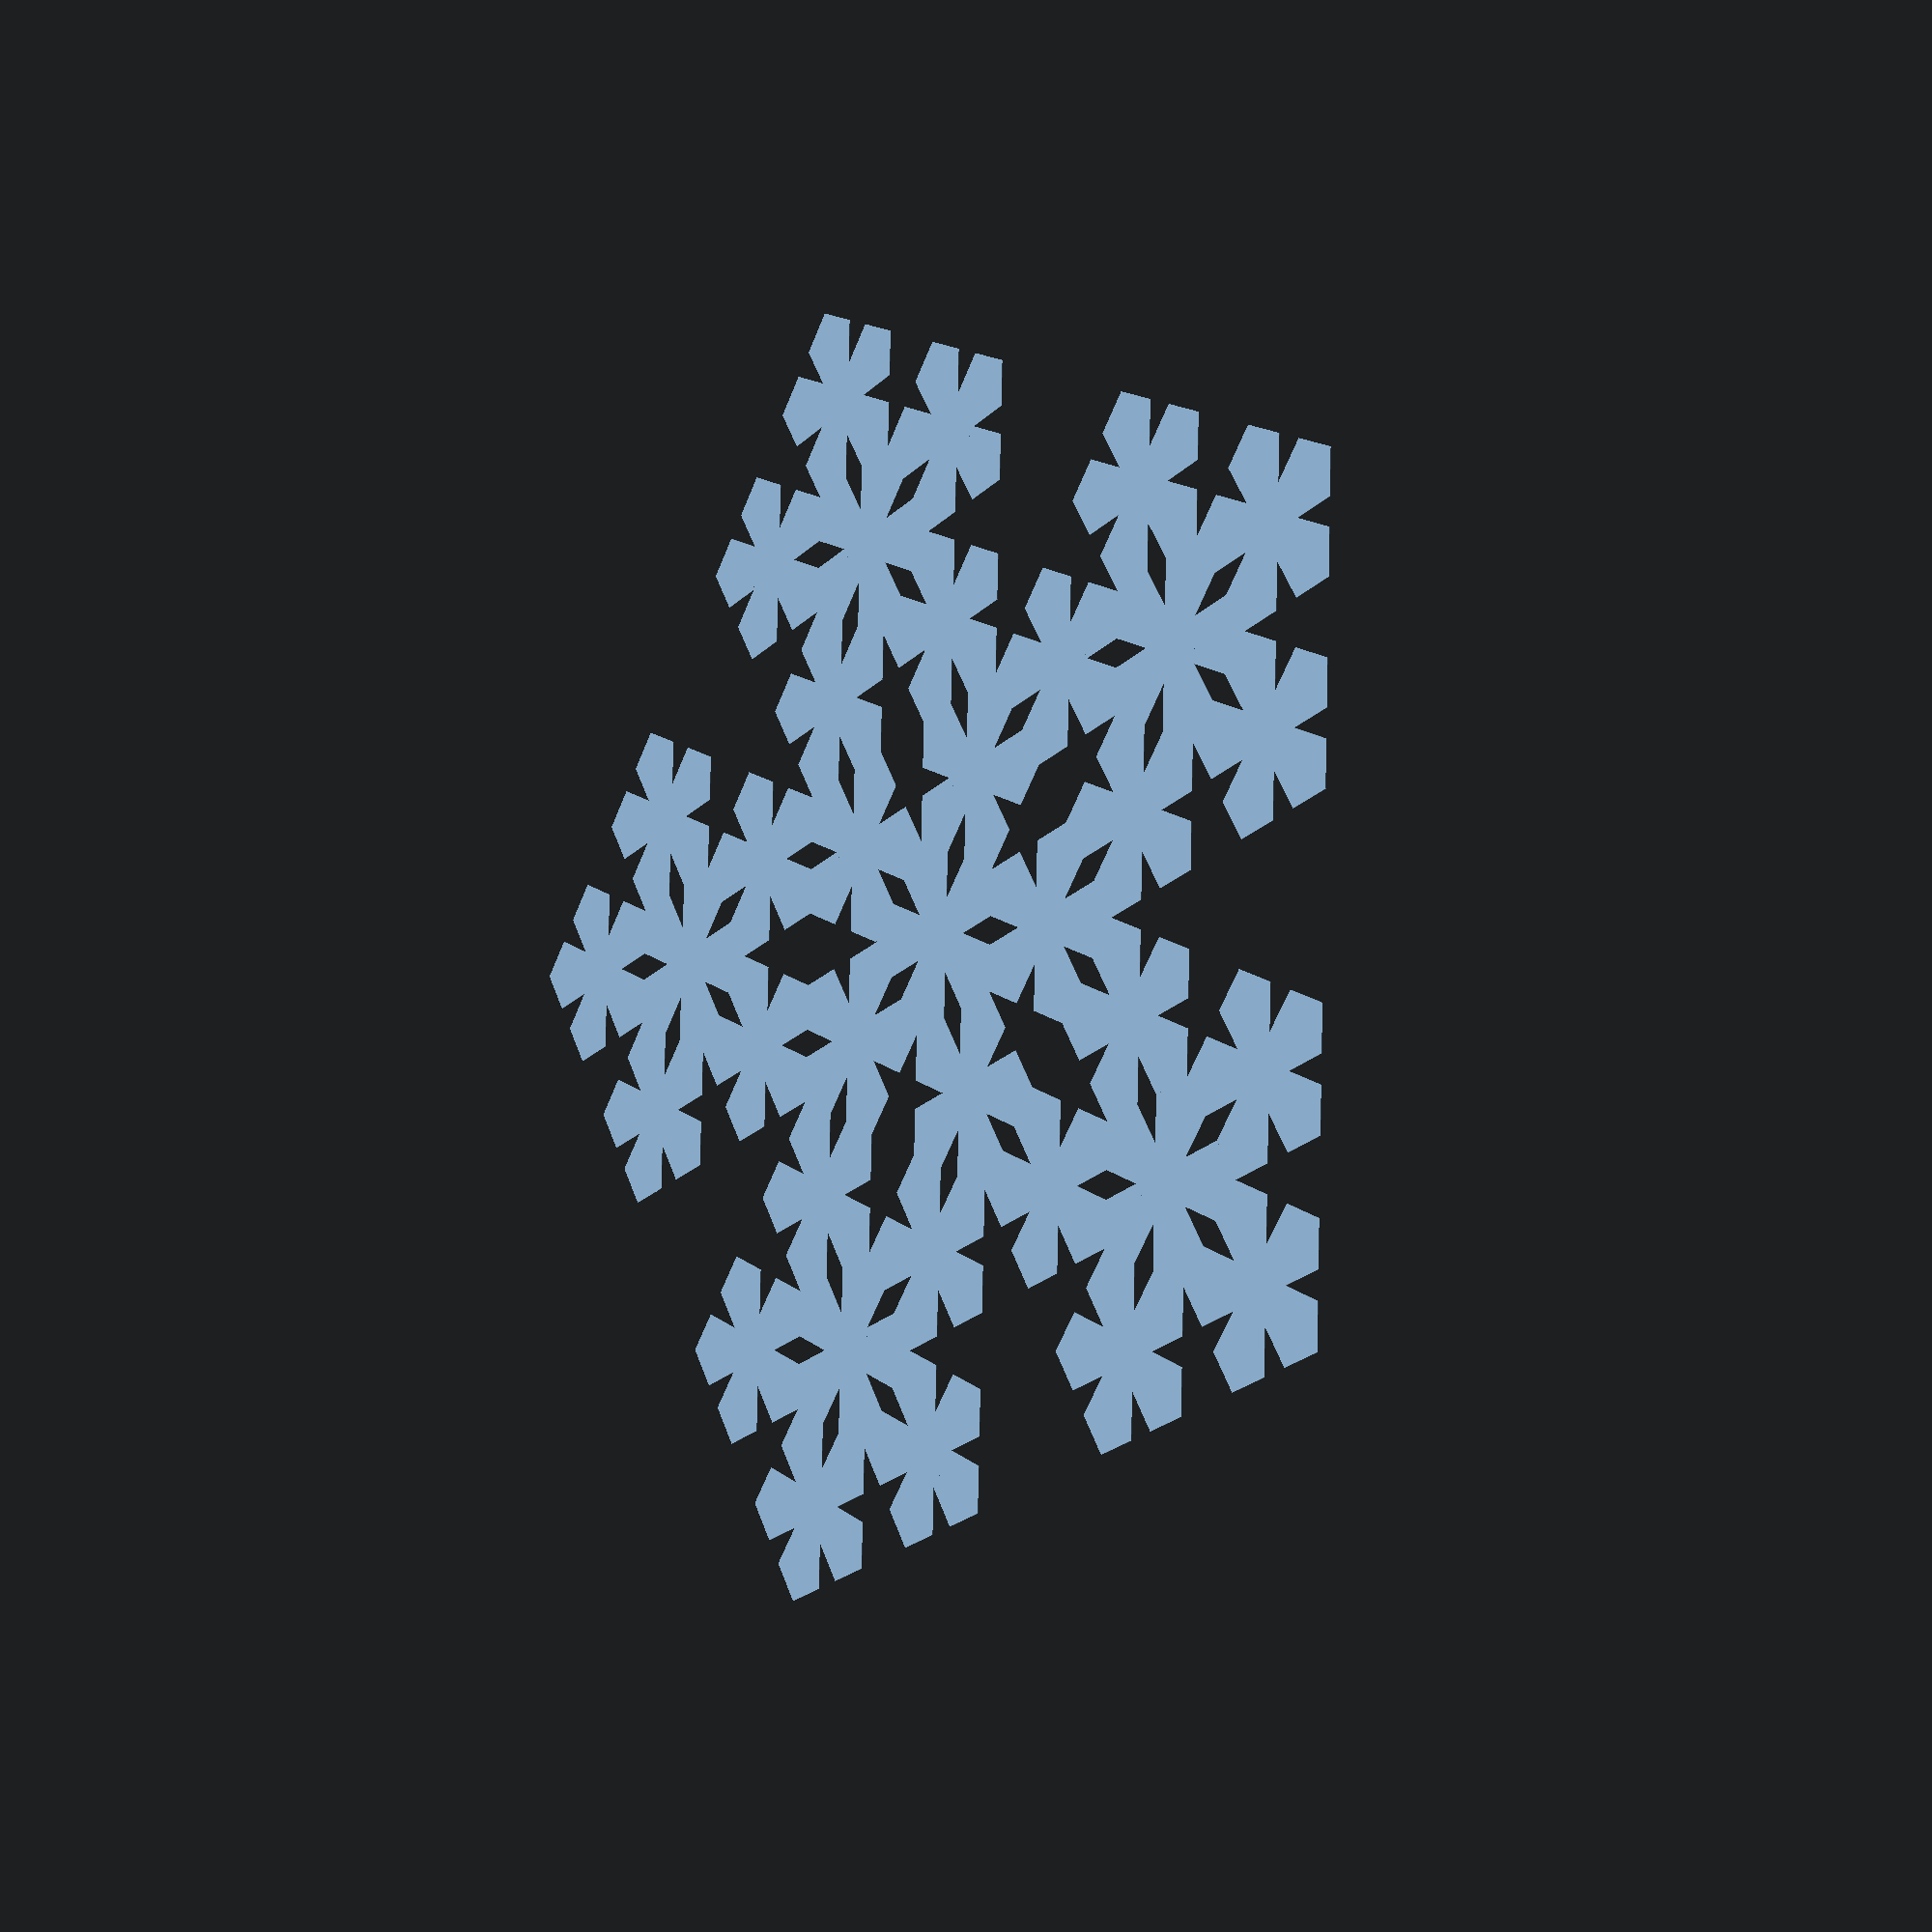
<openscad>
$fn=512;


rotate(a = [0, 0, 90]) {
	union() {
		rotate(a = [0, 0, 0.0000000000]) {
			translate(v = [61.80339887498949, 0]) {
				scale(v = 0.3819660112501051) {
					union() {
						rotate(a = [0, 0, 0.0000000000]) {
							translate(v = [61.80339887498949, 0]) {
								scale(v = 0.3819660112501051) {
									union() {
										rotate(a = [0, 0, 0.0000000000]) {
											translate(v = [61.80339887498949, 0]) {
												scale(v = 0.3819660112501051) {
													circle($fn = 5, r = 100);
												}
											}
										}
										rotate(a = [0, 0, 72.0000000000]) {
											translate(v = [61.80339887498949, 0]) {
												scale(v = 0.3819660112501051) {
													circle($fn = 5, r = 100);
												}
											}
										}
										rotate(a = [0, 0, 144.0000000000]) {
											translate(v = [61.80339887498949, 0]) {
												scale(v = 0.3819660112501051) {
													circle($fn = 5, r = 100);
												}
											}
										}
										rotate(a = [0, 0, 216.0000000000]) {
											translate(v = [61.80339887498949, 0]) {
												scale(v = 0.3819660112501051) {
													circle($fn = 5, r = 100);
												}
											}
										}
										rotate(a = [0, 0, 288.0000000000]) {
											translate(v = [61.80339887498949, 0]) {
												scale(v = 0.3819660112501051) {
													circle($fn = 5, r = 100);
												}
											}
										}
										rotate(a = [0, 0, 180]) {
											scale(v = 0.3819660112501051) {
												circle($fn = 5, r = 100);
											}
										}
									}
								}
							}
						}
						rotate(a = [0, 0, 72.0000000000]) {
							translate(v = [61.80339887498949, 0]) {
								scale(v = 0.3819660112501051) {
									union() {
										rotate(a = [0, 0, 0.0000000000]) {
											translate(v = [61.80339887498949, 0]) {
												scale(v = 0.3819660112501051) {
													circle($fn = 5, r = 100);
												}
											}
										}
										rotate(a = [0, 0, 72.0000000000]) {
											translate(v = [61.80339887498949, 0]) {
												scale(v = 0.3819660112501051) {
													circle($fn = 5, r = 100);
												}
											}
										}
										rotate(a = [0, 0, 144.0000000000]) {
											translate(v = [61.80339887498949, 0]) {
												scale(v = 0.3819660112501051) {
													circle($fn = 5, r = 100);
												}
											}
										}
										rotate(a = [0, 0, 216.0000000000]) {
											translate(v = [61.80339887498949, 0]) {
												scale(v = 0.3819660112501051) {
													circle($fn = 5, r = 100);
												}
											}
										}
										rotate(a = [0, 0, 288.0000000000]) {
											translate(v = [61.80339887498949, 0]) {
												scale(v = 0.3819660112501051) {
													circle($fn = 5, r = 100);
												}
											}
										}
										rotate(a = [0, 0, 180]) {
											scale(v = 0.3819660112501051) {
												circle($fn = 5, r = 100);
											}
										}
									}
								}
							}
						}
						rotate(a = [0, 0, 144.0000000000]) {
							translate(v = [61.80339887498949, 0]) {
								scale(v = 0.3819660112501051) {
									union() {
										rotate(a = [0, 0, 0.0000000000]) {
											translate(v = [61.80339887498949, 0]) {
												scale(v = 0.3819660112501051) {
													circle($fn = 5, r = 100);
												}
											}
										}
										rotate(a = [0, 0, 72.0000000000]) {
											translate(v = [61.80339887498949, 0]) {
												scale(v = 0.3819660112501051) {
													circle($fn = 5, r = 100);
												}
											}
										}
										rotate(a = [0, 0, 144.0000000000]) {
											translate(v = [61.80339887498949, 0]) {
												scale(v = 0.3819660112501051) {
													circle($fn = 5, r = 100);
												}
											}
										}
										rotate(a = [0, 0, 216.0000000000]) {
											translate(v = [61.80339887498949, 0]) {
												scale(v = 0.3819660112501051) {
													circle($fn = 5, r = 100);
												}
											}
										}
										rotate(a = [0, 0, 288.0000000000]) {
											translate(v = [61.80339887498949, 0]) {
												scale(v = 0.3819660112501051) {
													circle($fn = 5, r = 100);
												}
											}
										}
										rotate(a = [0, 0, 180]) {
											scale(v = 0.3819660112501051) {
												circle($fn = 5, r = 100);
											}
										}
									}
								}
							}
						}
						rotate(a = [0, 0, 216.0000000000]) {
							translate(v = [61.80339887498949, 0]) {
								scale(v = 0.3819660112501051) {
									union() {
										rotate(a = [0, 0, 0.0000000000]) {
											translate(v = [61.80339887498949, 0]) {
												scale(v = 0.3819660112501051) {
													circle($fn = 5, r = 100);
												}
											}
										}
										rotate(a = [0, 0, 72.0000000000]) {
											translate(v = [61.80339887498949, 0]) {
												scale(v = 0.3819660112501051) {
													circle($fn = 5, r = 100);
												}
											}
										}
										rotate(a = [0, 0, 144.0000000000]) {
											translate(v = [61.80339887498949, 0]) {
												scale(v = 0.3819660112501051) {
													circle($fn = 5, r = 100);
												}
											}
										}
										rotate(a = [0, 0, 216.0000000000]) {
											translate(v = [61.80339887498949, 0]) {
												scale(v = 0.3819660112501051) {
													circle($fn = 5, r = 100);
												}
											}
										}
										rotate(a = [0, 0, 288.0000000000]) {
											translate(v = [61.80339887498949, 0]) {
												scale(v = 0.3819660112501051) {
													circle($fn = 5, r = 100);
												}
											}
										}
										rotate(a = [0, 0, 180]) {
											scale(v = 0.3819660112501051) {
												circle($fn = 5, r = 100);
											}
										}
									}
								}
							}
						}
						rotate(a = [0, 0, 288.0000000000]) {
							translate(v = [61.80339887498949, 0]) {
								scale(v = 0.3819660112501051) {
									union() {
										rotate(a = [0, 0, 0.0000000000]) {
											translate(v = [61.80339887498949, 0]) {
												scale(v = 0.3819660112501051) {
													circle($fn = 5, r = 100);
												}
											}
										}
										rotate(a = [0, 0, 72.0000000000]) {
											translate(v = [61.80339887498949, 0]) {
												scale(v = 0.3819660112501051) {
													circle($fn = 5, r = 100);
												}
											}
										}
										rotate(a = [0, 0, 144.0000000000]) {
											translate(v = [61.80339887498949, 0]) {
												scale(v = 0.3819660112501051) {
													circle($fn = 5, r = 100);
												}
											}
										}
										rotate(a = [0, 0, 216.0000000000]) {
											translate(v = [61.80339887498949, 0]) {
												scale(v = 0.3819660112501051) {
													circle($fn = 5, r = 100);
												}
											}
										}
										rotate(a = [0, 0, 288.0000000000]) {
											translate(v = [61.80339887498949, 0]) {
												scale(v = 0.3819660112501051) {
													circle($fn = 5, r = 100);
												}
											}
										}
										rotate(a = [0, 0, 180]) {
											scale(v = 0.3819660112501051) {
												circle($fn = 5, r = 100);
											}
										}
									}
								}
							}
						}
						rotate(a = [0, 0, 180]) {
							scale(v = 0.3819660112501051) {
								union() {
									rotate(a = [0, 0, 0.0000000000]) {
										translate(v = [61.80339887498949, 0]) {
											scale(v = 0.3819660112501051) {
												circle($fn = 5, r = 100);
											}
										}
									}
									rotate(a = [0, 0, 72.0000000000]) {
										translate(v = [61.80339887498949, 0]) {
											scale(v = 0.3819660112501051) {
												circle($fn = 5, r = 100);
											}
										}
									}
									rotate(a = [0, 0, 144.0000000000]) {
										translate(v = [61.80339887498949, 0]) {
											scale(v = 0.3819660112501051) {
												circle($fn = 5, r = 100);
											}
										}
									}
									rotate(a = [0, 0, 216.0000000000]) {
										translate(v = [61.80339887498949, 0]) {
											scale(v = 0.3819660112501051) {
												circle($fn = 5, r = 100);
											}
										}
									}
									rotate(a = [0, 0, 288.0000000000]) {
										translate(v = [61.80339887498949, 0]) {
											scale(v = 0.3819660112501051) {
												circle($fn = 5, r = 100);
											}
										}
									}
									rotate(a = [0, 0, 180]) {
										scale(v = 0.3819660112501051) {
											circle($fn = 5, r = 100);
										}
									}
								}
							}
						}
					}
				}
			}
		}
		rotate(a = [0, 0, 72.0000000000]) {
			translate(v = [61.80339887498949, 0]) {
				scale(v = 0.3819660112501051) {
					union() {
						rotate(a = [0, 0, 0.0000000000]) {
							translate(v = [61.80339887498949, 0]) {
								scale(v = 0.3819660112501051) {
									union() {
										rotate(a = [0, 0, 0.0000000000]) {
											translate(v = [61.80339887498949, 0]) {
												scale(v = 0.3819660112501051) {
													circle($fn = 5, r = 100);
												}
											}
										}
										rotate(a = [0, 0, 72.0000000000]) {
											translate(v = [61.80339887498949, 0]) {
												scale(v = 0.3819660112501051) {
													circle($fn = 5, r = 100);
												}
											}
										}
										rotate(a = [0, 0, 144.0000000000]) {
											translate(v = [61.80339887498949, 0]) {
												scale(v = 0.3819660112501051) {
													circle($fn = 5, r = 100);
												}
											}
										}
										rotate(a = [0, 0, 216.0000000000]) {
											translate(v = [61.80339887498949, 0]) {
												scale(v = 0.3819660112501051) {
													circle($fn = 5, r = 100);
												}
											}
										}
										rotate(a = [0, 0, 288.0000000000]) {
											translate(v = [61.80339887498949, 0]) {
												scale(v = 0.3819660112501051) {
													circle($fn = 5, r = 100);
												}
											}
										}
										rotate(a = [0, 0, 180]) {
											scale(v = 0.3819660112501051) {
												circle($fn = 5, r = 100);
											}
										}
									}
								}
							}
						}
						rotate(a = [0, 0, 72.0000000000]) {
							translate(v = [61.80339887498949, 0]) {
								scale(v = 0.3819660112501051) {
									union() {
										rotate(a = [0, 0, 0.0000000000]) {
											translate(v = [61.80339887498949, 0]) {
												scale(v = 0.3819660112501051) {
													circle($fn = 5, r = 100);
												}
											}
										}
										rotate(a = [0, 0, 72.0000000000]) {
											translate(v = [61.80339887498949, 0]) {
												scale(v = 0.3819660112501051) {
													circle($fn = 5, r = 100);
												}
											}
										}
										rotate(a = [0, 0, 144.0000000000]) {
											translate(v = [61.80339887498949, 0]) {
												scale(v = 0.3819660112501051) {
													circle($fn = 5, r = 100);
												}
											}
										}
										rotate(a = [0, 0, 216.0000000000]) {
											translate(v = [61.80339887498949, 0]) {
												scale(v = 0.3819660112501051) {
													circle($fn = 5, r = 100);
												}
											}
										}
										rotate(a = [0, 0, 288.0000000000]) {
											translate(v = [61.80339887498949, 0]) {
												scale(v = 0.3819660112501051) {
													circle($fn = 5, r = 100);
												}
											}
										}
										rotate(a = [0, 0, 180]) {
											scale(v = 0.3819660112501051) {
												circle($fn = 5, r = 100);
											}
										}
									}
								}
							}
						}
						rotate(a = [0, 0, 144.0000000000]) {
							translate(v = [61.80339887498949, 0]) {
								scale(v = 0.3819660112501051) {
									union() {
										rotate(a = [0, 0, 0.0000000000]) {
											translate(v = [61.80339887498949, 0]) {
												scale(v = 0.3819660112501051) {
													circle($fn = 5, r = 100);
												}
											}
										}
										rotate(a = [0, 0, 72.0000000000]) {
											translate(v = [61.80339887498949, 0]) {
												scale(v = 0.3819660112501051) {
													circle($fn = 5, r = 100);
												}
											}
										}
										rotate(a = [0, 0, 144.0000000000]) {
											translate(v = [61.80339887498949, 0]) {
												scale(v = 0.3819660112501051) {
													circle($fn = 5, r = 100);
												}
											}
										}
										rotate(a = [0, 0, 216.0000000000]) {
											translate(v = [61.80339887498949, 0]) {
												scale(v = 0.3819660112501051) {
													circle($fn = 5, r = 100);
												}
											}
										}
										rotate(a = [0, 0, 288.0000000000]) {
											translate(v = [61.80339887498949, 0]) {
												scale(v = 0.3819660112501051) {
													circle($fn = 5, r = 100);
												}
											}
										}
										rotate(a = [0, 0, 180]) {
											scale(v = 0.3819660112501051) {
												circle($fn = 5, r = 100);
											}
										}
									}
								}
							}
						}
						rotate(a = [0, 0, 216.0000000000]) {
							translate(v = [61.80339887498949, 0]) {
								scale(v = 0.3819660112501051) {
									union() {
										rotate(a = [0, 0, 0.0000000000]) {
											translate(v = [61.80339887498949, 0]) {
												scale(v = 0.3819660112501051) {
													circle($fn = 5, r = 100);
												}
											}
										}
										rotate(a = [0, 0, 72.0000000000]) {
											translate(v = [61.80339887498949, 0]) {
												scale(v = 0.3819660112501051) {
													circle($fn = 5, r = 100);
												}
											}
										}
										rotate(a = [0, 0, 144.0000000000]) {
											translate(v = [61.80339887498949, 0]) {
												scale(v = 0.3819660112501051) {
													circle($fn = 5, r = 100);
												}
											}
										}
										rotate(a = [0, 0, 216.0000000000]) {
											translate(v = [61.80339887498949, 0]) {
												scale(v = 0.3819660112501051) {
													circle($fn = 5, r = 100);
												}
											}
										}
										rotate(a = [0, 0, 288.0000000000]) {
											translate(v = [61.80339887498949, 0]) {
												scale(v = 0.3819660112501051) {
													circle($fn = 5, r = 100);
												}
											}
										}
										rotate(a = [0, 0, 180]) {
											scale(v = 0.3819660112501051) {
												circle($fn = 5, r = 100);
											}
										}
									}
								}
							}
						}
						rotate(a = [0, 0, 288.0000000000]) {
							translate(v = [61.80339887498949, 0]) {
								scale(v = 0.3819660112501051) {
									union() {
										rotate(a = [0, 0, 0.0000000000]) {
											translate(v = [61.80339887498949, 0]) {
												scale(v = 0.3819660112501051) {
													circle($fn = 5, r = 100);
												}
											}
										}
										rotate(a = [0, 0, 72.0000000000]) {
											translate(v = [61.80339887498949, 0]) {
												scale(v = 0.3819660112501051) {
													circle($fn = 5, r = 100);
												}
											}
										}
										rotate(a = [0, 0, 144.0000000000]) {
											translate(v = [61.80339887498949, 0]) {
												scale(v = 0.3819660112501051) {
													circle($fn = 5, r = 100);
												}
											}
										}
										rotate(a = [0, 0, 216.0000000000]) {
											translate(v = [61.80339887498949, 0]) {
												scale(v = 0.3819660112501051) {
													circle($fn = 5, r = 100);
												}
											}
										}
										rotate(a = [0, 0, 288.0000000000]) {
											translate(v = [61.80339887498949, 0]) {
												scale(v = 0.3819660112501051) {
													circle($fn = 5, r = 100);
												}
											}
										}
										rotate(a = [0, 0, 180]) {
											scale(v = 0.3819660112501051) {
												circle($fn = 5, r = 100);
											}
										}
									}
								}
							}
						}
						rotate(a = [0, 0, 180]) {
							scale(v = 0.3819660112501051) {
								union() {
									rotate(a = [0, 0, 0.0000000000]) {
										translate(v = [61.80339887498949, 0]) {
											scale(v = 0.3819660112501051) {
												circle($fn = 5, r = 100);
											}
										}
									}
									rotate(a = [0, 0, 72.0000000000]) {
										translate(v = [61.80339887498949, 0]) {
											scale(v = 0.3819660112501051) {
												circle($fn = 5, r = 100);
											}
										}
									}
									rotate(a = [0, 0, 144.0000000000]) {
										translate(v = [61.80339887498949, 0]) {
											scale(v = 0.3819660112501051) {
												circle($fn = 5, r = 100);
											}
										}
									}
									rotate(a = [0, 0, 216.0000000000]) {
										translate(v = [61.80339887498949, 0]) {
											scale(v = 0.3819660112501051) {
												circle($fn = 5, r = 100);
											}
										}
									}
									rotate(a = [0, 0, 288.0000000000]) {
										translate(v = [61.80339887498949, 0]) {
											scale(v = 0.3819660112501051) {
												circle($fn = 5, r = 100);
											}
										}
									}
									rotate(a = [0, 0, 180]) {
										scale(v = 0.3819660112501051) {
											circle($fn = 5, r = 100);
										}
									}
								}
							}
						}
					}
				}
			}
		}
		rotate(a = [0, 0, 144.0000000000]) {
			translate(v = [61.80339887498949, 0]) {
				scale(v = 0.3819660112501051) {
					union() {
						rotate(a = [0, 0, 0.0000000000]) {
							translate(v = [61.80339887498949, 0]) {
								scale(v = 0.3819660112501051) {
									union() {
										rotate(a = [0, 0, 0.0000000000]) {
											translate(v = [61.80339887498949, 0]) {
												scale(v = 0.3819660112501051) {
													circle($fn = 5, r = 100);
												}
											}
										}
										rotate(a = [0, 0, 72.0000000000]) {
											translate(v = [61.80339887498949, 0]) {
												scale(v = 0.3819660112501051) {
													circle($fn = 5, r = 100);
												}
											}
										}
										rotate(a = [0, 0, 144.0000000000]) {
											translate(v = [61.80339887498949, 0]) {
												scale(v = 0.3819660112501051) {
													circle($fn = 5, r = 100);
												}
											}
										}
										rotate(a = [0, 0, 216.0000000000]) {
											translate(v = [61.80339887498949, 0]) {
												scale(v = 0.3819660112501051) {
													circle($fn = 5, r = 100);
												}
											}
										}
										rotate(a = [0, 0, 288.0000000000]) {
											translate(v = [61.80339887498949, 0]) {
												scale(v = 0.3819660112501051) {
													circle($fn = 5, r = 100);
												}
											}
										}
										rotate(a = [0, 0, 180]) {
											scale(v = 0.3819660112501051) {
												circle($fn = 5, r = 100);
											}
										}
									}
								}
							}
						}
						rotate(a = [0, 0, 72.0000000000]) {
							translate(v = [61.80339887498949, 0]) {
								scale(v = 0.3819660112501051) {
									union() {
										rotate(a = [0, 0, 0.0000000000]) {
											translate(v = [61.80339887498949, 0]) {
												scale(v = 0.3819660112501051) {
													circle($fn = 5, r = 100);
												}
											}
										}
										rotate(a = [0, 0, 72.0000000000]) {
											translate(v = [61.80339887498949, 0]) {
												scale(v = 0.3819660112501051) {
													circle($fn = 5, r = 100);
												}
											}
										}
										rotate(a = [0, 0, 144.0000000000]) {
											translate(v = [61.80339887498949, 0]) {
												scale(v = 0.3819660112501051) {
													circle($fn = 5, r = 100);
												}
											}
										}
										rotate(a = [0, 0, 216.0000000000]) {
											translate(v = [61.80339887498949, 0]) {
												scale(v = 0.3819660112501051) {
													circle($fn = 5, r = 100);
												}
											}
										}
										rotate(a = [0, 0, 288.0000000000]) {
											translate(v = [61.80339887498949, 0]) {
												scale(v = 0.3819660112501051) {
													circle($fn = 5, r = 100);
												}
											}
										}
										rotate(a = [0, 0, 180]) {
											scale(v = 0.3819660112501051) {
												circle($fn = 5, r = 100);
											}
										}
									}
								}
							}
						}
						rotate(a = [0, 0, 144.0000000000]) {
							translate(v = [61.80339887498949, 0]) {
								scale(v = 0.3819660112501051) {
									union() {
										rotate(a = [0, 0, 0.0000000000]) {
											translate(v = [61.80339887498949, 0]) {
												scale(v = 0.3819660112501051) {
													circle($fn = 5, r = 100);
												}
											}
										}
										rotate(a = [0, 0, 72.0000000000]) {
											translate(v = [61.80339887498949, 0]) {
												scale(v = 0.3819660112501051) {
													circle($fn = 5, r = 100);
												}
											}
										}
										rotate(a = [0, 0, 144.0000000000]) {
											translate(v = [61.80339887498949, 0]) {
												scale(v = 0.3819660112501051) {
													circle($fn = 5, r = 100);
												}
											}
										}
										rotate(a = [0, 0, 216.0000000000]) {
											translate(v = [61.80339887498949, 0]) {
												scale(v = 0.3819660112501051) {
													circle($fn = 5, r = 100);
												}
											}
										}
										rotate(a = [0, 0, 288.0000000000]) {
											translate(v = [61.80339887498949, 0]) {
												scale(v = 0.3819660112501051) {
													circle($fn = 5, r = 100);
												}
											}
										}
										rotate(a = [0, 0, 180]) {
											scale(v = 0.3819660112501051) {
												circle($fn = 5, r = 100);
											}
										}
									}
								}
							}
						}
						rotate(a = [0, 0, 216.0000000000]) {
							translate(v = [61.80339887498949, 0]) {
								scale(v = 0.3819660112501051) {
									union() {
										rotate(a = [0, 0, 0.0000000000]) {
											translate(v = [61.80339887498949, 0]) {
												scale(v = 0.3819660112501051) {
													circle($fn = 5, r = 100);
												}
											}
										}
										rotate(a = [0, 0, 72.0000000000]) {
											translate(v = [61.80339887498949, 0]) {
												scale(v = 0.3819660112501051) {
													circle($fn = 5, r = 100);
												}
											}
										}
										rotate(a = [0, 0, 144.0000000000]) {
											translate(v = [61.80339887498949, 0]) {
												scale(v = 0.3819660112501051) {
													circle($fn = 5, r = 100);
												}
											}
										}
										rotate(a = [0, 0, 216.0000000000]) {
											translate(v = [61.80339887498949, 0]) {
												scale(v = 0.3819660112501051) {
													circle($fn = 5, r = 100);
												}
											}
										}
										rotate(a = [0, 0, 288.0000000000]) {
											translate(v = [61.80339887498949, 0]) {
												scale(v = 0.3819660112501051) {
													circle($fn = 5, r = 100);
												}
											}
										}
										rotate(a = [0, 0, 180]) {
											scale(v = 0.3819660112501051) {
												circle($fn = 5, r = 100);
											}
										}
									}
								}
							}
						}
						rotate(a = [0, 0, 288.0000000000]) {
							translate(v = [61.80339887498949, 0]) {
								scale(v = 0.3819660112501051) {
									union() {
										rotate(a = [0, 0, 0.0000000000]) {
											translate(v = [61.80339887498949, 0]) {
												scale(v = 0.3819660112501051) {
													circle($fn = 5, r = 100);
												}
											}
										}
										rotate(a = [0, 0, 72.0000000000]) {
											translate(v = [61.80339887498949, 0]) {
												scale(v = 0.3819660112501051) {
													circle($fn = 5, r = 100);
												}
											}
										}
										rotate(a = [0, 0, 144.0000000000]) {
											translate(v = [61.80339887498949, 0]) {
												scale(v = 0.3819660112501051) {
													circle($fn = 5, r = 100);
												}
											}
										}
										rotate(a = [0, 0, 216.0000000000]) {
											translate(v = [61.80339887498949, 0]) {
												scale(v = 0.3819660112501051) {
													circle($fn = 5, r = 100);
												}
											}
										}
										rotate(a = [0, 0, 288.0000000000]) {
											translate(v = [61.80339887498949, 0]) {
												scale(v = 0.3819660112501051) {
													circle($fn = 5, r = 100);
												}
											}
										}
										rotate(a = [0, 0, 180]) {
											scale(v = 0.3819660112501051) {
												circle($fn = 5, r = 100);
											}
										}
									}
								}
							}
						}
						rotate(a = [0, 0, 180]) {
							scale(v = 0.3819660112501051) {
								union() {
									rotate(a = [0, 0, 0.0000000000]) {
										translate(v = [61.80339887498949, 0]) {
											scale(v = 0.3819660112501051) {
												circle($fn = 5, r = 100);
											}
										}
									}
									rotate(a = [0, 0, 72.0000000000]) {
										translate(v = [61.80339887498949, 0]) {
											scale(v = 0.3819660112501051) {
												circle($fn = 5, r = 100);
											}
										}
									}
									rotate(a = [0, 0, 144.0000000000]) {
										translate(v = [61.80339887498949, 0]) {
											scale(v = 0.3819660112501051) {
												circle($fn = 5, r = 100);
											}
										}
									}
									rotate(a = [0, 0, 216.0000000000]) {
										translate(v = [61.80339887498949, 0]) {
											scale(v = 0.3819660112501051) {
												circle($fn = 5, r = 100);
											}
										}
									}
									rotate(a = [0, 0, 288.0000000000]) {
										translate(v = [61.80339887498949, 0]) {
											scale(v = 0.3819660112501051) {
												circle($fn = 5, r = 100);
											}
										}
									}
									rotate(a = [0, 0, 180]) {
										scale(v = 0.3819660112501051) {
											circle($fn = 5, r = 100);
										}
									}
								}
							}
						}
					}
				}
			}
		}
		rotate(a = [0, 0, 216.0000000000]) {
			translate(v = [61.80339887498949, 0]) {
				scale(v = 0.3819660112501051) {
					union() {
						rotate(a = [0, 0, 0.0000000000]) {
							translate(v = [61.80339887498949, 0]) {
								scale(v = 0.3819660112501051) {
									union() {
										rotate(a = [0, 0, 0.0000000000]) {
											translate(v = [61.80339887498949, 0]) {
												scale(v = 0.3819660112501051) {
													circle($fn = 5, r = 100);
												}
											}
										}
										rotate(a = [0, 0, 72.0000000000]) {
											translate(v = [61.80339887498949, 0]) {
												scale(v = 0.3819660112501051) {
													circle($fn = 5, r = 100);
												}
											}
										}
										rotate(a = [0, 0, 144.0000000000]) {
											translate(v = [61.80339887498949, 0]) {
												scale(v = 0.3819660112501051) {
													circle($fn = 5, r = 100);
												}
											}
										}
										rotate(a = [0, 0, 216.0000000000]) {
											translate(v = [61.80339887498949, 0]) {
												scale(v = 0.3819660112501051) {
													circle($fn = 5, r = 100);
												}
											}
										}
										rotate(a = [0, 0, 288.0000000000]) {
											translate(v = [61.80339887498949, 0]) {
												scale(v = 0.3819660112501051) {
													circle($fn = 5, r = 100);
												}
											}
										}
										rotate(a = [0, 0, 180]) {
											scale(v = 0.3819660112501051) {
												circle($fn = 5, r = 100);
											}
										}
									}
								}
							}
						}
						rotate(a = [0, 0, 72.0000000000]) {
							translate(v = [61.80339887498949, 0]) {
								scale(v = 0.3819660112501051) {
									union() {
										rotate(a = [0, 0, 0.0000000000]) {
											translate(v = [61.80339887498949, 0]) {
												scale(v = 0.3819660112501051) {
													circle($fn = 5, r = 100);
												}
											}
										}
										rotate(a = [0, 0, 72.0000000000]) {
											translate(v = [61.80339887498949, 0]) {
												scale(v = 0.3819660112501051) {
													circle($fn = 5, r = 100);
												}
											}
										}
										rotate(a = [0, 0, 144.0000000000]) {
											translate(v = [61.80339887498949, 0]) {
												scale(v = 0.3819660112501051) {
													circle($fn = 5, r = 100);
												}
											}
										}
										rotate(a = [0, 0, 216.0000000000]) {
											translate(v = [61.80339887498949, 0]) {
												scale(v = 0.3819660112501051) {
													circle($fn = 5, r = 100);
												}
											}
										}
										rotate(a = [0, 0, 288.0000000000]) {
											translate(v = [61.80339887498949, 0]) {
												scale(v = 0.3819660112501051) {
													circle($fn = 5, r = 100);
												}
											}
										}
										rotate(a = [0, 0, 180]) {
											scale(v = 0.3819660112501051) {
												circle($fn = 5, r = 100);
											}
										}
									}
								}
							}
						}
						rotate(a = [0, 0, 144.0000000000]) {
							translate(v = [61.80339887498949, 0]) {
								scale(v = 0.3819660112501051) {
									union() {
										rotate(a = [0, 0, 0.0000000000]) {
											translate(v = [61.80339887498949, 0]) {
												scale(v = 0.3819660112501051) {
													circle($fn = 5, r = 100);
												}
											}
										}
										rotate(a = [0, 0, 72.0000000000]) {
											translate(v = [61.80339887498949, 0]) {
												scale(v = 0.3819660112501051) {
													circle($fn = 5, r = 100);
												}
											}
										}
										rotate(a = [0, 0, 144.0000000000]) {
											translate(v = [61.80339887498949, 0]) {
												scale(v = 0.3819660112501051) {
													circle($fn = 5, r = 100);
												}
											}
										}
										rotate(a = [0, 0, 216.0000000000]) {
											translate(v = [61.80339887498949, 0]) {
												scale(v = 0.3819660112501051) {
													circle($fn = 5, r = 100);
												}
											}
										}
										rotate(a = [0, 0, 288.0000000000]) {
											translate(v = [61.80339887498949, 0]) {
												scale(v = 0.3819660112501051) {
													circle($fn = 5, r = 100);
												}
											}
										}
										rotate(a = [0, 0, 180]) {
											scale(v = 0.3819660112501051) {
												circle($fn = 5, r = 100);
											}
										}
									}
								}
							}
						}
						rotate(a = [0, 0, 216.0000000000]) {
							translate(v = [61.80339887498949, 0]) {
								scale(v = 0.3819660112501051) {
									union() {
										rotate(a = [0, 0, 0.0000000000]) {
											translate(v = [61.80339887498949, 0]) {
												scale(v = 0.3819660112501051) {
													circle($fn = 5, r = 100);
												}
											}
										}
										rotate(a = [0, 0, 72.0000000000]) {
											translate(v = [61.80339887498949, 0]) {
												scale(v = 0.3819660112501051) {
													circle($fn = 5, r = 100);
												}
											}
										}
										rotate(a = [0, 0, 144.0000000000]) {
											translate(v = [61.80339887498949, 0]) {
												scale(v = 0.3819660112501051) {
													circle($fn = 5, r = 100);
												}
											}
										}
										rotate(a = [0, 0, 216.0000000000]) {
											translate(v = [61.80339887498949, 0]) {
												scale(v = 0.3819660112501051) {
													circle($fn = 5, r = 100);
												}
											}
										}
										rotate(a = [0, 0, 288.0000000000]) {
											translate(v = [61.80339887498949, 0]) {
												scale(v = 0.3819660112501051) {
													circle($fn = 5, r = 100);
												}
											}
										}
										rotate(a = [0, 0, 180]) {
											scale(v = 0.3819660112501051) {
												circle($fn = 5, r = 100);
											}
										}
									}
								}
							}
						}
						rotate(a = [0, 0, 288.0000000000]) {
							translate(v = [61.80339887498949, 0]) {
								scale(v = 0.3819660112501051) {
									union() {
										rotate(a = [0, 0, 0.0000000000]) {
											translate(v = [61.80339887498949, 0]) {
												scale(v = 0.3819660112501051) {
													circle($fn = 5, r = 100);
												}
											}
										}
										rotate(a = [0, 0, 72.0000000000]) {
											translate(v = [61.80339887498949, 0]) {
												scale(v = 0.3819660112501051) {
													circle($fn = 5, r = 100);
												}
											}
										}
										rotate(a = [0, 0, 144.0000000000]) {
											translate(v = [61.80339887498949, 0]) {
												scale(v = 0.3819660112501051) {
													circle($fn = 5, r = 100);
												}
											}
										}
										rotate(a = [0, 0, 216.0000000000]) {
											translate(v = [61.80339887498949, 0]) {
												scale(v = 0.3819660112501051) {
													circle($fn = 5, r = 100);
												}
											}
										}
										rotate(a = [0, 0, 288.0000000000]) {
											translate(v = [61.80339887498949, 0]) {
												scale(v = 0.3819660112501051) {
													circle($fn = 5, r = 100);
												}
											}
										}
										rotate(a = [0, 0, 180]) {
											scale(v = 0.3819660112501051) {
												circle($fn = 5, r = 100);
											}
										}
									}
								}
							}
						}
						rotate(a = [0, 0, 180]) {
							scale(v = 0.3819660112501051) {
								union() {
									rotate(a = [0, 0, 0.0000000000]) {
										translate(v = [61.80339887498949, 0]) {
											scale(v = 0.3819660112501051) {
												circle($fn = 5, r = 100);
											}
										}
									}
									rotate(a = [0, 0, 72.0000000000]) {
										translate(v = [61.80339887498949, 0]) {
											scale(v = 0.3819660112501051) {
												circle($fn = 5, r = 100);
											}
										}
									}
									rotate(a = [0, 0, 144.0000000000]) {
										translate(v = [61.80339887498949, 0]) {
											scale(v = 0.3819660112501051) {
												circle($fn = 5, r = 100);
											}
										}
									}
									rotate(a = [0, 0, 216.0000000000]) {
										translate(v = [61.80339887498949, 0]) {
											scale(v = 0.3819660112501051) {
												circle($fn = 5, r = 100);
											}
										}
									}
									rotate(a = [0, 0, 288.0000000000]) {
										translate(v = [61.80339887498949, 0]) {
											scale(v = 0.3819660112501051) {
												circle($fn = 5, r = 100);
											}
										}
									}
									rotate(a = [0, 0, 180]) {
										scale(v = 0.3819660112501051) {
											circle($fn = 5, r = 100);
										}
									}
								}
							}
						}
					}
				}
			}
		}
		rotate(a = [0, 0, 288.0000000000]) {
			translate(v = [61.80339887498949, 0]) {
				scale(v = 0.3819660112501051) {
					union() {
						rotate(a = [0, 0, 0.0000000000]) {
							translate(v = [61.80339887498949, 0]) {
								scale(v = 0.3819660112501051) {
									union() {
										rotate(a = [0, 0, 0.0000000000]) {
											translate(v = [61.80339887498949, 0]) {
												scale(v = 0.3819660112501051) {
													circle($fn = 5, r = 100);
												}
											}
										}
										rotate(a = [0, 0, 72.0000000000]) {
											translate(v = [61.80339887498949, 0]) {
												scale(v = 0.3819660112501051) {
													circle($fn = 5, r = 100);
												}
											}
										}
										rotate(a = [0, 0, 144.0000000000]) {
											translate(v = [61.80339887498949, 0]) {
												scale(v = 0.3819660112501051) {
													circle($fn = 5, r = 100);
												}
											}
										}
										rotate(a = [0, 0, 216.0000000000]) {
											translate(v = [61.80339887498949, 0]) {
												scale(v = 0.3819660112501051) {
													circle($fn = 5, r = 100);
												}
											}
										}
										rotate(a = [0, 0, 288.0000000000]) {
											translate(v = [61.80339887498949, 0]) {
												scale(v = 0.3819660112501051) {
													circle($fn = 5, r = 100);
												}
											}
										}
										rotate(a = [0, 0, 180]) {
											scale(v = 0.3819660112501051) {
												circle($fn = 5, r = 100);
											}
										}
									}
								}
							}
						}
						rotate(a = [0, 0, 72.0000000000]) {
							translate(v = [61.80339887498949, 0]) {
								scale(v = 0.3819660112501051) {
									union() {
										rotate(a = [0, 0, 0.0000000000]) {
											translate(v = [61.80339887498949, 0]) {
												scale(v = 0.3819660112501051) {
													circle($fn = 5, r = 100);
												}
											}
										}
										rotate(a = [0, 0, 72.0000000000]) {
											translate(v = [61.80339887498949, 0]) {
												scale(v = 0.3819660112501051) {
													circle($fn = 5, r = 100);
												}
											}
										}
										rotate(a = [0, 0, 144.0000000000]) {
											translate(v = [61.80339887498949, 0]) {
												scale(v = 0.3819660112501051) {
													circle($fn = 5, r = 100);
												}
											}
										}
										rotate(a = [0, 0, 216.0000000000]) {
											translate(v = [61.80339887498949, 0]) {
												scale(v = 0.3819660112501051) {
													circle($fn = 5, r = 100);
												}
											}
										}
										rotate(a = [0, 0, 288.0000000000]) {
											translate(v = [61.80339887498949, 0]) {
												scale(v = 0.3819660112501051) {
													circle($fn = 5, r = 100);
												}
											}
										}
										rotate(a = [0, 0, 180]) {
											scale(v = 0.3819660112501051) {
												circle($fn = 5, r = 100);
											}
										}
									}
								}
							}
						}
						rotate(a = [0, 0, 144.0000000000]) {
							translate(v = [61.80339887498949, 0]) {
								scale(v = 0.3819660112501051) {
									union() {
										rotate(a = [0, 0, 0.0000000000]) {
											translate(v = [61.80339887498949, 0]) {
												scale(v = 0.3819660112501051) {
													circle($fn = 5, r = 100);
												}
											}
										}
										rotate(a = [0, 0, 72.0000000000]) {
											translate(v = [61.80339887498949, 0]) {
												scale(v = 0.3819660112501051) {
													circle($fn = 5, r = 100);
												}
											}
										}
										rotate(a = [0, 0, 144.0000000000]) {
											translate(v = [61.80339887498949, 0]) {
												scale(v = 0.3819660112501051) {
													circle($fn = 5, r = 100);
												}
											}
										}
										rotate(a = [0, 0, 216.0000000000]) {
											translate(v = [61.80339887498949, 0]) {
												scale(v = 0.3819660112501051) {
													circle($fn = 5, r = 100);
												}
											}
										}
										rotate(a = [0, 0, 288.0000000000]) {
											translate(v = [61.80339887498949, 0]) {
												scale(v = 0.3819660112501051) {
													circle($fn = 5, r = 100);
												}
											}
										}
										rotate(a = [0, 0, 180]) {
											scale(v = 0.3819660112501051) {
												circle($fn = 5, r = 100);
											}
										}
									}
								}
							}
						}
						rotate(a = [0, 0, 216.0000000000]) {
							translate(v = [61.80339887498949, 0]) {
								scale(v = 0.3819660112501051) {
									union() {
										rotate(a = [0, 0, 0.0000000000]) {
											translate(v = [61.80339887498949, 0]) {
												scale(v = 0.3819660112501051) {
													circle($fn = 5, r = 100);
												}
											}
										}
										rotate(a = [0, 0, 72.0000000000]) {
											translate(v = [61.80339887498949, 0]) {
												scale(v = 0.3819660112501051) {
													circle($fn = 5, r = 100);
												}
											}
										}
										rotate(a = [0, 0, 144.0000000000]) {
											translate(v = [61.80339887498949, 0]) {
												scale(v = 0.3819660112501051) {
													circle($fn = 5, r = 100);
												}
											}
										}
										rotate(a = [0, 0, 216.0000000000]) {
											translate(v = [61.80339887498949, 0]) {
												scale(v = 0.3819660112501051) {
													circle($fn = 5, r = 100);
												}
											}
										}
										rotate(a = [0, 0, 288.0000000000]) {
											translate(v = [61.80339887498949, 0]) {
												scale(v = 0.3819660112501051) {
													circle($fn = 5, r = 100);
												}
											}
										}
										rotate(a = [0, 0, 180]) {
											scale(v = 0.3819660112501051) {
												circle($fn = 5, r = 100);
											}
										}
									}
								}
							}
						}
						rotate(a = [0, 0, 288.0000000000]) {
							translate(v = [61.80339887498949, 0]) {
								scale(v = 0.3819660112501051) {
									union() {
										rotate(a = [0, 0, 0.0000000000]) {
											translate(v = [61.80339887498949, 0]) {
												scale(v = 0.3819660112501051) {
													circle($fn = 5, r = 100);
												}
											}
										}
										rotate(a = [0, 0, 72.0000000000]) {
											translate(v = [61.80339887498949, 0]) {
												scale(v = 0.3819660112501051) {
													circle($fn = 5, r = 100);
												}
											}
										}
										rotate(a = [0, 0, 144.0000000000]) {
											translate(v = [61.80339887498949, 0]) {
												scale(v = 0.3819660112501051) {
													circle($fn = 5, r = 100);
												}
											}
										}
										rotate(a = [0, 0, 216.0000000000]) {
											translate(v = [61.80339887498949, 0]) {
												scale(v = 0.3819660112501051) {
													circle($fn = 5, r = 100);
												}
											}
										}
										rotate(a = [0, 0, 288.0000000000]) {
											translate(v = [61.80339887498949, 0]) {
												scale(v = 0.3819660112501051) {
													circle($fn = 5, r = 100);
												}
											}
										}
										rotate(a = [0, 0, 180]) {
											scale(v = 0.3819660112501051) {
												circle($fn = 5, r = 100);
											}
										}
									}
								}
							}
						}
						rotate(a = [0, 0, 180]) {
							scale(v = 0.3819660112501051) {
								union() {
									rotate(a = [0, 0, 0.0000000000]) {
										translate(v = [61.80339887498949, 0]) {
											scale(v = 0.3819660112501051) {
												circle($fn = 5, r = 100);
											}
										}
									}
									rotate(a = [0, 0, 72.0000000000]) {
										translate(v = [61.80339887498949, 0]) {
											scale(v = 0.3819660112501051) {
												circle($fn = 5, r = 100);
											}
										}
									}
									rotate(a = [0, 0, 144.0000000000]) {
										translate(v = [61.80339887498949, 0]) {
											scale(v = 0.3819660112501051) {
												circle($fn = 5, r = 100);
											}
										}
									}
									rotate(a = [0, 0, 216.0000000000]) {
										translate(v = [61.80339887498949, 0]) {
											scale(v = 0.3819660112501051) {
												circle($fn = 5, r = 100);
											}
										}
									}
									rotate(a = [0, 0, 288.0000000000]) {
										translate(v = [61.80339887498949, 0]) {
											scale(v = 0.3819660112501051) {
												circle($fn = 5, r = 100);
											}
										}
									}
									rotate(a = [0, 0, 180]) {
										scale(v = 0.3819660112501051) {
											circle($fn = 5, r = 100);
										}
									}
								}
							}
						}
					}
				}
			}
		}
		rotate(a = [0, 0, 180]) {
			scale(v = 0.3819660112501051) {
				union() {
					rotate(a = [0, 0, 0.0000000000]) {
						translate(v = [61.80339887498949, 0]) {
							scale(v = 0.3819660112501051) {
								union() {
									rotate(a = [0, 0, 0.0000000000]) {
										translate(v = [61.80339887498949, 0]) {
											scale(v = 0.3819660112501051) {
												circle($fn = 5, r = 100);
											}
										}
									}
									rotate(a = [0, 0, 72.0000000000]) {
										translate(v = [61.80339887498949, 0]) {
											scale(v = 0.3819660112501051) {
												circle($fn = 5, r = 100);
											}
										}
									}
									rotate(a = [0, 0, 144.0000000000]) {
										translate(v = [61.80339887498949, 0]) {
											scale(v = 0.3819660112501051) {
												circle($fn = 5, r = 100);
											}
										}
									}
									rotate(a = [0, 0, 216.0000000000]) {
										translate(v = [61.80339887498949, 0]) {
											scale(v = 0.3819660112501051) {
												circle($fn = 5, r = 100);
											}
										}
									}
									rotate(a = [0, 0, 288.0000000000]) {
										translate(v = [61.80339887498949, 0]) {
											scale(v = 0.3819660112501051) {
												circle($fn = 5, r = 100);
											}
										}
									}
									rotate(a = [0, 0, 180]) {
										scale(v = 0.3819660112501051) {
											circle($fn = 5, r = 100);
										}
									}
								}
							}
						}
					}
					rotate(a = [0, 0, 72.0000000000]) {
						translate(v = [61.80339887498949, 0]) {
							scale(v = 0.3819660112501051) {
								union() {
									rotate(a = [0, 0, 0.0000000000]) {
										translate(v = [61.80339887498949, 0]) {
											scale(v = 0.3819660112501051) {
												circle($fn = 5, r = 100);
											}
										}
									}
									rotate(a = [0, 0, 72.0000000000]) {
										translate(v = [61.80339887498949, 0]) {
											scale(v = 0.3819660112501051) {
												circle($fn = 5, r = 100);
											}
										}
									}
									rotate(a = [0, 0, 144.0000000000]) {
										translate(v = [61.80339887498949, 0]) {
											scale(v = 0.3819660112501051) {
												circle($fn = 5, r = 100);
											}
										}
									}
									rotate(a = [0, 0, 216.0000000000]) {
										translate(v = [61.80339887498949, 0]) {
											scale(v = 0.3819660112501051) {
												circle($fn = 5, r = 100);
											}
										}
									}
									rotate(a = [0, 0, 288.0000000000]) {
										translate(v = [61.80339887498949, 0]) {
											scale(v = 0.3819660112501051) {
												circle($fn = 5, r = 100);
											}
										}
									}
									rotate(a = [0, 0, 180]) {
										scale(v = 0.3819660112501051) {
											circle($fn = 5, r = 100);
										}
									}
								}
							}
						}
					}
					rotate(a = [0, 0, 144.0000000000]) {
						translate(v = [61.80339887498949, 0]) {
							scale(v = 0.3819660112501051) {
								union() {
									rotate(a = [0, 0, 0.0000000000]) {
										translate(v = [61.80339887498949, 0]) {
											scale(v = 0.3819660112501051) {
												circle($fn = 5, r = 100);
											}
										}
									}
									rotate(a = [0, 0, 72.0000000000]) {
										translate(v = [61.80339887498949, 0]) {
											scale(v = 0.3819660112501051) {
												circle($fn = 5, r = 100);
											}
										}
									}
									rotate(a = [0, 0, 144.0000000000]) {
										translate(v = [61.80339887498949, 0]) {
											scale(v = 0.3819660112501051) {
												circle($fn = 5, r = 100);
											}
										}
									}
									rotate(a = [0, 0, 216.0000000000]) {
										translate(v = [61.80339887498949, 0]) {
											scale(v = 0.3819660112501051) {
												circle($fn = 5, r = 100);
											}
										}
									}
									rotate(a = [0, 0, 288.0000000000]) {
										translate(v = [61.80339887498949, 0]) {
											scale(v = 0.3819660112501051) {
												circle($fn = 5, r = 100);
											}
										}
									}
									rotate(a = [0, 0, 180]) {
										scale(v = 0.3819660112501051) {
											circle($fn = 5, r = 100);
										}
									}
								}
							}
						}
					}
					rotate(a = [0, 0, 216.0000000000]) {
						translate(v = [61.80339887498949, 0]) {
							scale(v = 0.3819660112501051) {
								union() {
									rotate(a = [0, 0, 0.0000000000]) {
										translate(v = [61.80339887498949, 0]) {
											scale(v = 0.3819660112501051) {
												circle($fn = 5, r = 100);
											}
										}
									}
									rotate(a = [0, 0, 72.0000000000]) {
										translate(v = [61.80339887498949, 0]) {
											scale(v = 0.3819660112501051) {
												circle($fn = 5, r = 100);
											}
										}
									}
									rotate(a = [0, 0, 144.0000000000]) {
										translate(v = [61.80339887498949, 0]) {
											scale(v = 0.3819660112501051) {
												circle($fn = 5, r = 100);
											}
										}
									}
									rotate(a = [0, 0, 216.0000000000]) {
										translate(v = [61.80339887498949, 0]) {
											scale(v = 0.3819660112501051) {
												circle($fn = 5, r = 100);
											}
										}
									}
									rotate(a = [0, 0, 288.0000000000]) {
										translate(v = [61.80339887498949, 0]) {
											scale(v = 0.3819660112501051) {
												circle($fn = 5, r = 100);
											}
										}
									}
									rotate(a = [0, 0, 180]) {
										scale(v = 0.3819660112501051) {
											circle($fn = 5, r = 100);
										}
									}
								}
							}
						}
					}
					rotate(a = [0, 0, 288.0000000000]) {
						translate(v = [61.80339887498949, 0]) {
							scale(v = 0.3819660112501051) {
								union() {
									rotate(a = [0, 0, 0.0000000000]) {
										translate(v = [61.80339887498949, 0]) {
											scale(v = 0.3819660112501051) {
												circle($fn = 5, r = 100);
											}
										}
									}
									rotate(a = [0, 0, 72.0000000000]) {
										translate(v = [61.80339887498949, 0]) {
											scale(v = 0.3819660112501051) {
												circle($fn = 5, r = 100);
											}
										}
									}
									rotate(a = [0, 0, 144.0000000000]) {
										translate(v = [61.80339887498949, 0]) {
											scale(v = 0.3819660112501051) {
												circle($fn = 5, r = 100);
											}
										}
									}
									rotate(a = [0, 0, 216.0000000000]) {
										translate(v = [61.80339887498949, 0]) {
											scale(v = 0.3819660112501051) {
												circle($fn = 5, r = 100);
											}
										}
									}
									rotate(a = [0, 0, 288.0000000000]) {
										translate(v = [61.80339887498949, 0]) {
											scale(v = 0.3819660112501051) {
												circle($fn = 5, r = 100);
											}
										}
									}
									rotate(a = [0, 0, 180]) {
										scale(v = 0.3819660112501051) {
											circle($fn = 5, r = 100);
										}
									}
								}
							}
						}
					}
					rotate(a = [0, 0, 180]) {
						scale(v = 0.3819660112501051) {
							union() {
								rotate(a = [0, 0, 0.0000000000]) {
									translate(v = [61.80339887498949, 0]) {
										scale(v = 0.3819660112501051) {
											circle($fn = 5, r = 100);
										}
									}
								}
								rotate(a = [0, 0, 72.0000000000]) {
									translate(v = [61.80339887498949, 0]) {
										scale(v = 0.3819660112501051) {
											circle($fn = 5, r = 100);
										}
									}
								}
								rotate(a = [0, 0, 144.0000000000]) {
									translate(v = [61.80339887498949, 0]) {
										scale(v = 0.3819660112501051) {
											circle($fn = 5, r = 100);
										}
									}
								}
								rotate(a = [0, 0, 216.0000000000]) {
									translate(v = [61.80339887498949, 0]) {
										scale(v = 0.3819660112501051) {
											circle($fn = 5, r = 100);
										}
									}
								}
								rotate(a = [0, 0, 288.0000000000]) {
									translate(v = [61.80339887498949, 0]) {
										scale(v = 0.3819660112501051) {
											circle($fn = 5, r = 100);
										}
									}
								}
								rotate(a = [0, 0, 180]) {
									scale(v = 0.3819660112501051) {
										circle($fn = 5, r = 100);
									}
								}
							}
						}
					}
				}
			}
		}
	}
}

</openscad>
<views>
elev=6.9 azim=232.0 roll=231.7 proj=p view=solid
</views>
